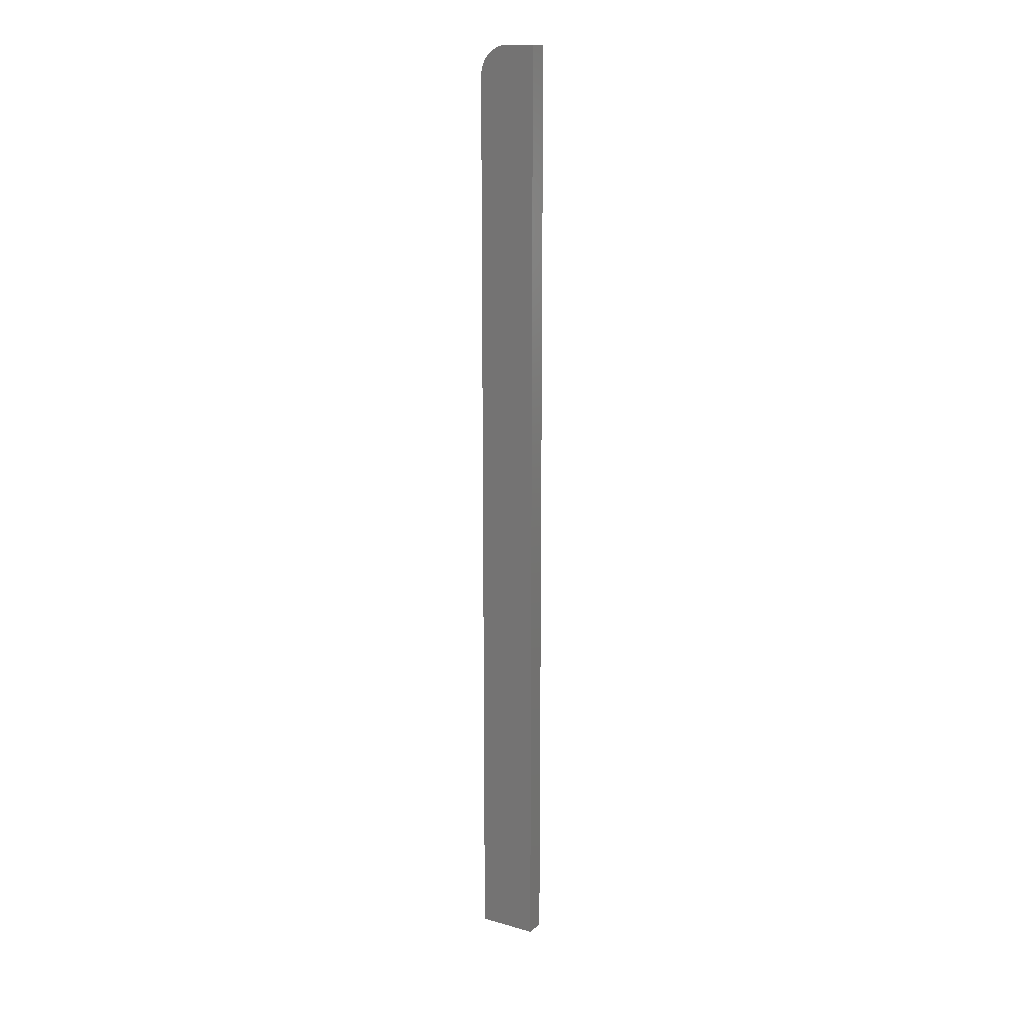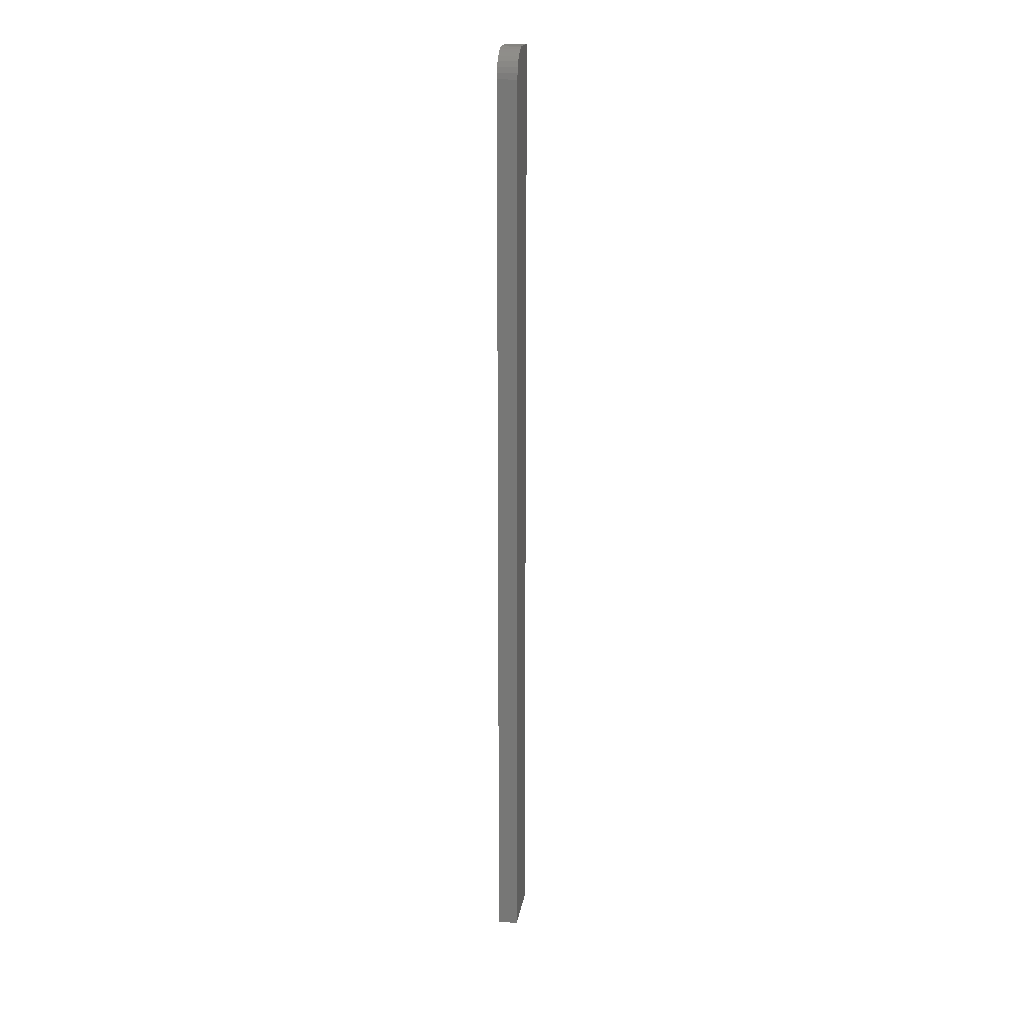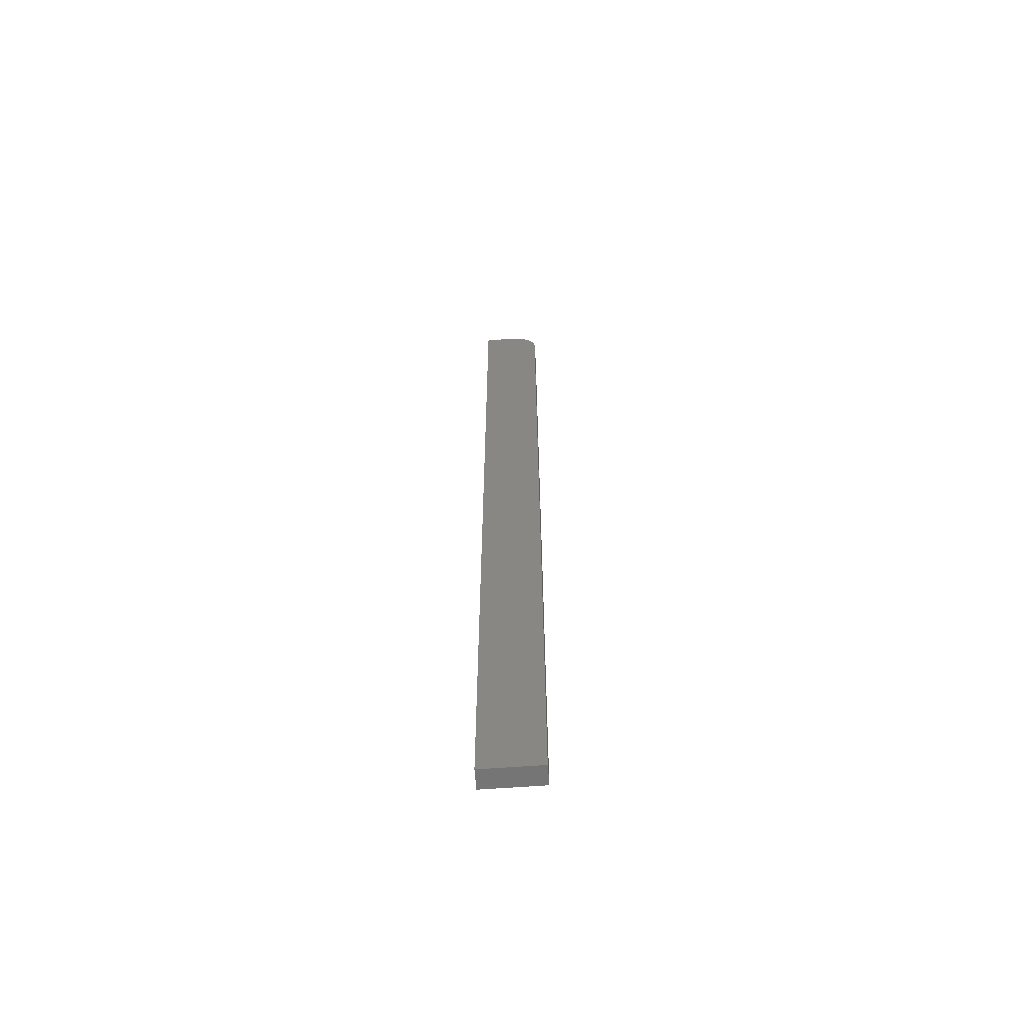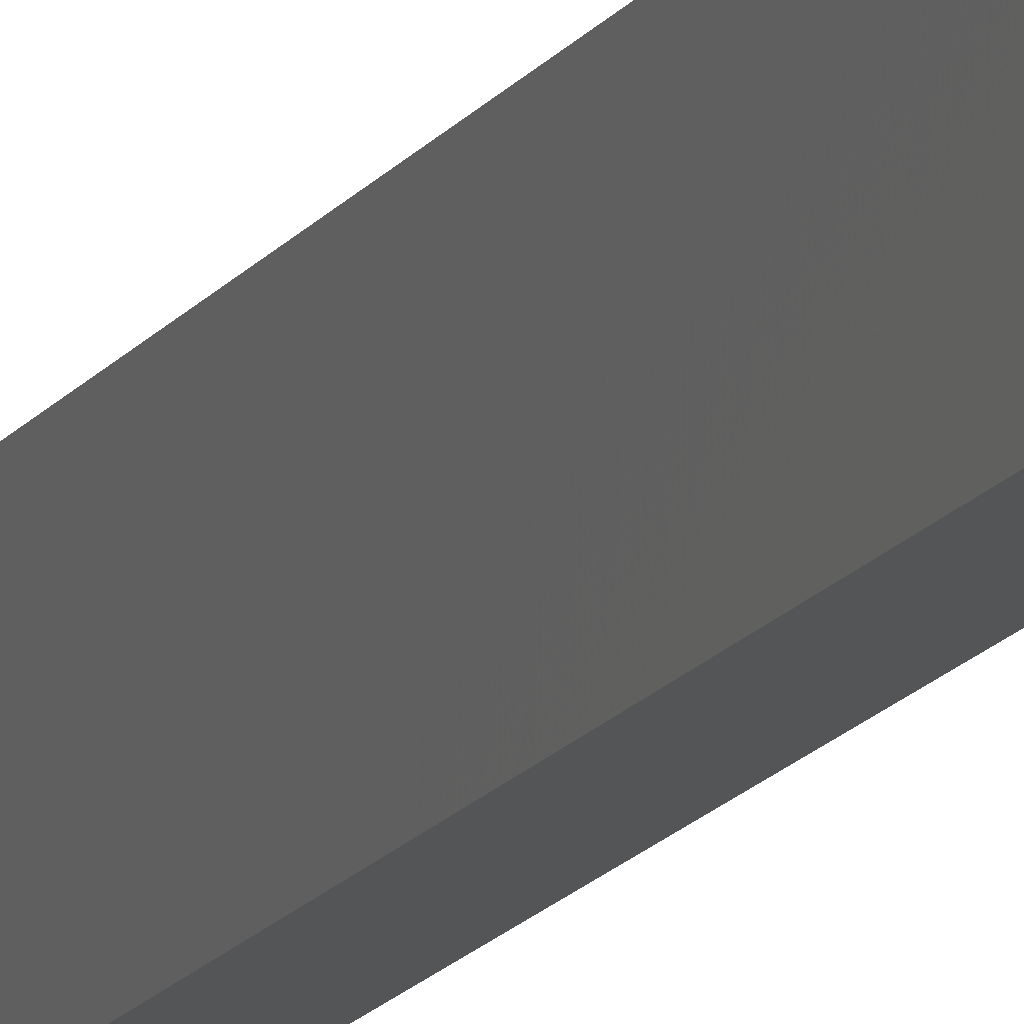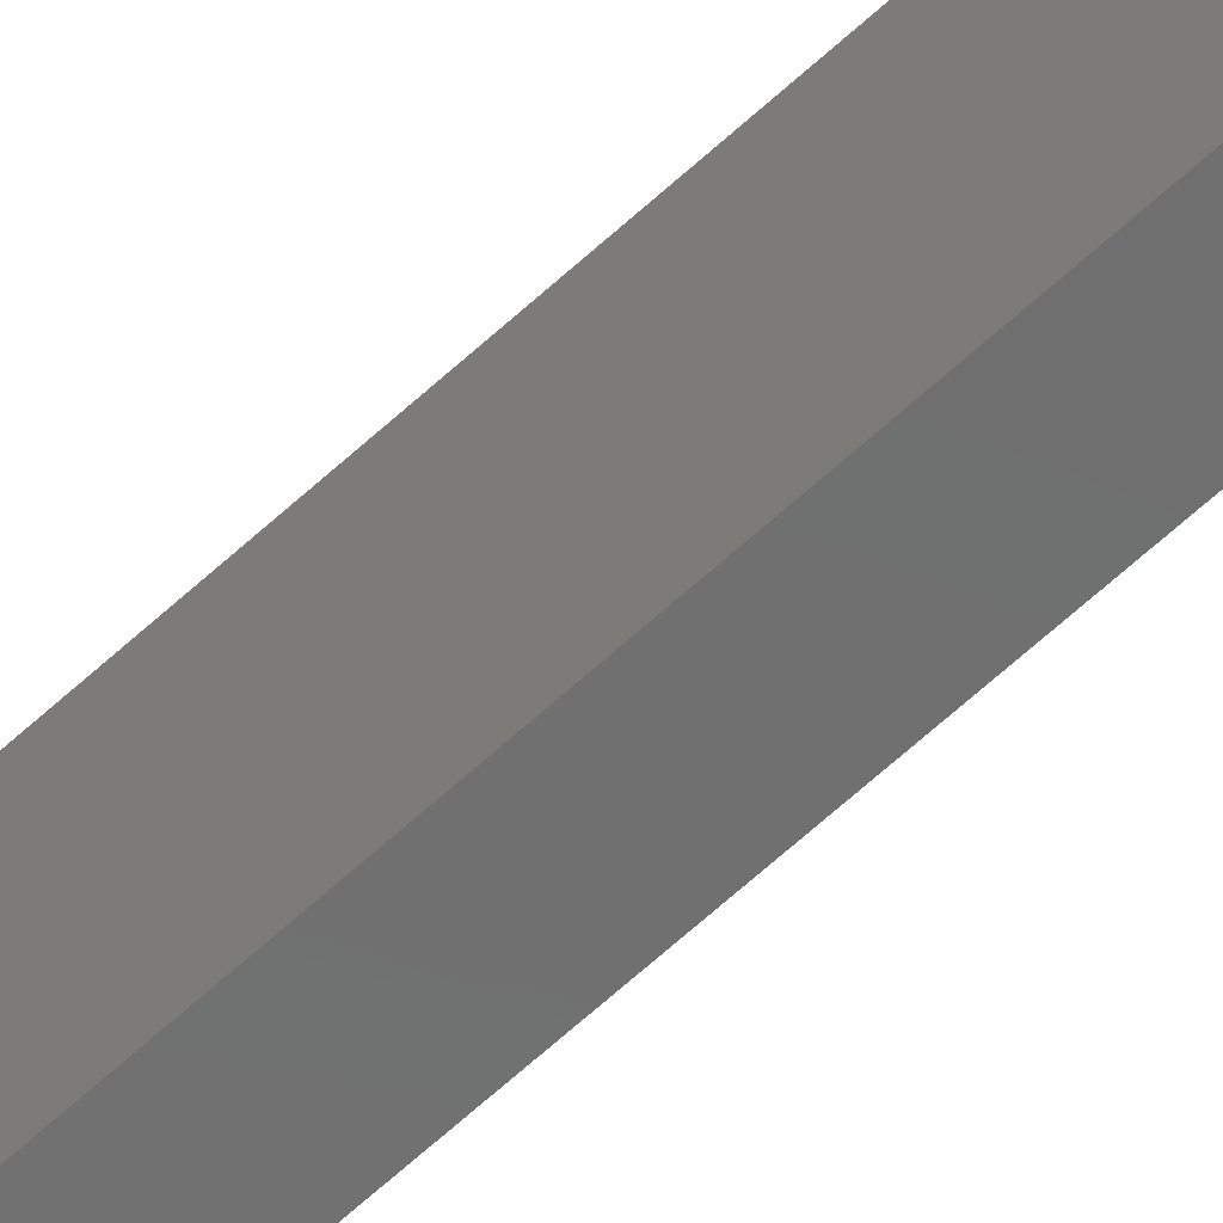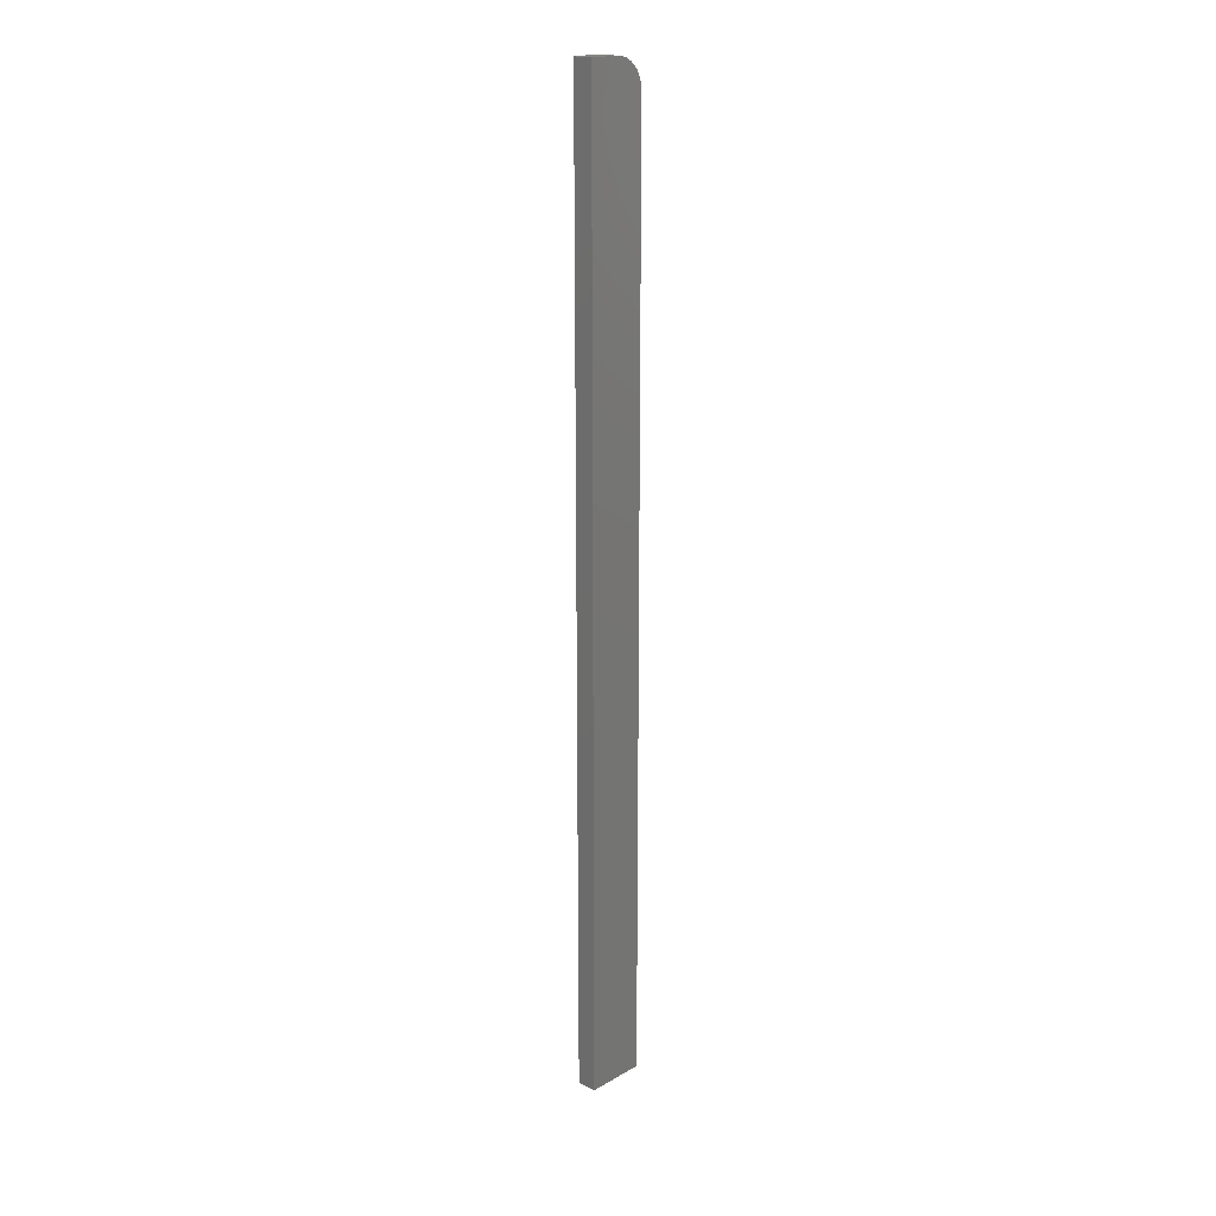
<metadata>
{"format":"stl","ext":"stl","renderer":"f3d","projection":"perspective","resolution":1024,"background":"white","views":[{"elev":14.8,"azim":121.1,"up":"+Y"},{"elev":18.3,"azim":9.1,"up":"+Y"},{"elev":-63.1,"azim":-85.7,"up":"+Y"},{"elev":-12.9,"azim":-19.2,"up":"+Z"},{"elev":-59.7,"azim":-45.9,"up":"+Z"},{"elev":19.3,"azim":-136.6,"up":"+Y"}]}
</metadata>
<code>
# stl→obj: 24 verts, 44 faces
v -0.007812 0 -0.02344
v -0.007812 1.464e-18 0
v 0.007977 9.724e-19 -0.02344
v 0.007977 2.436e-18 0
v -0.007812 -0.00395 0.01302
v -0.007812 -0.01447 0.02165
v -0.007812 -0.01042 0.01949
v -0.007812 -0.006865 0.01657
v -0.007812 -0.01887 0.02299
v -0.007812 -0.001784 0.008969
v -0.007812 -0.0004503 0.004572
v -0.007812 -0.02344 0.02344
v -0.007812 -0.75 0.02344
v -0.007812 -0.75 -0.02344
v 0.007977 -0.02344 0.02344
v 0.007977 -0.75 0.02344
v 0.007977 -0.001784 0.008969
v 0.007977 -0.0004503 0.004572
v 0.007977 -0.01042 0.01949
v 0.007977 -0.01447 0.02165
v 0.007977 -0.00395 0.01302
v 0.007977 -0.006865 0.01657
v 0.007977 -0.01887 0.02299
v 0.007977 -0.75 -0.02344
f 1 2 3
f 3 2 4
f 5 6 7
f 5 7 8
f 9 6 5
f 9 5 10
f 9 10 11
f 9 11 2
f 9 2 1
f 9 1 12
f 12 1 13
f 13 1 14
f 15 12 16
f 16 12 13
f 4 17 3
f 4 18 17
f 19 20 21
f 21 22 19
f 3 23 15
f 3 15 16
f 3 16 24
f 23 3 17
f 23 17 21
f 23 21 20
f 4 2 18
f 18 2 11
f 18 11 17
f 17 11 10
f 17 10 21
f 21 10 5
f 21 5 22
f 22 5 8
f 22 8 19
f 19 8 7
f 19 7 20
f 20 7 6
f 20 6 23
f 23 6 9
f 23 9 15
f 15 9 12
f 14 24 13
f 13 24 16
f 1 3 14
f 14 3 24

</code>
